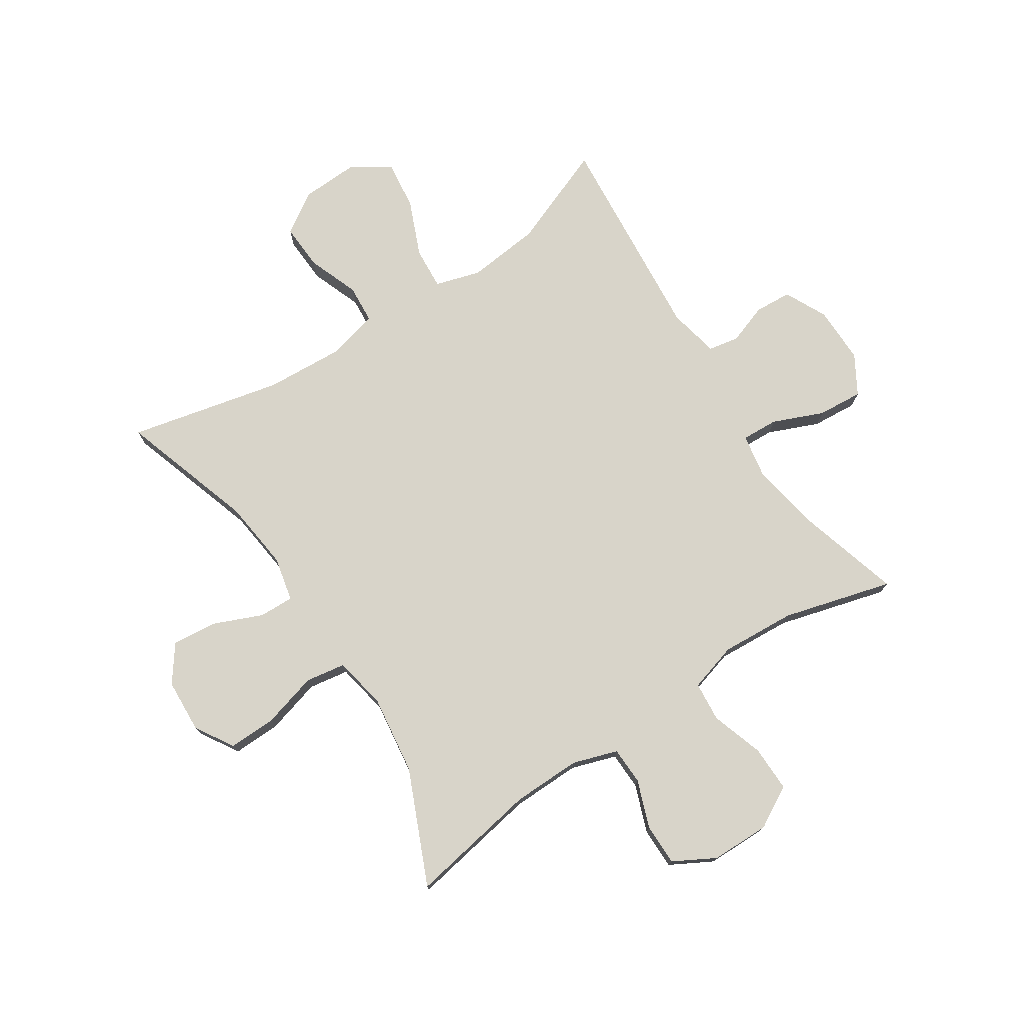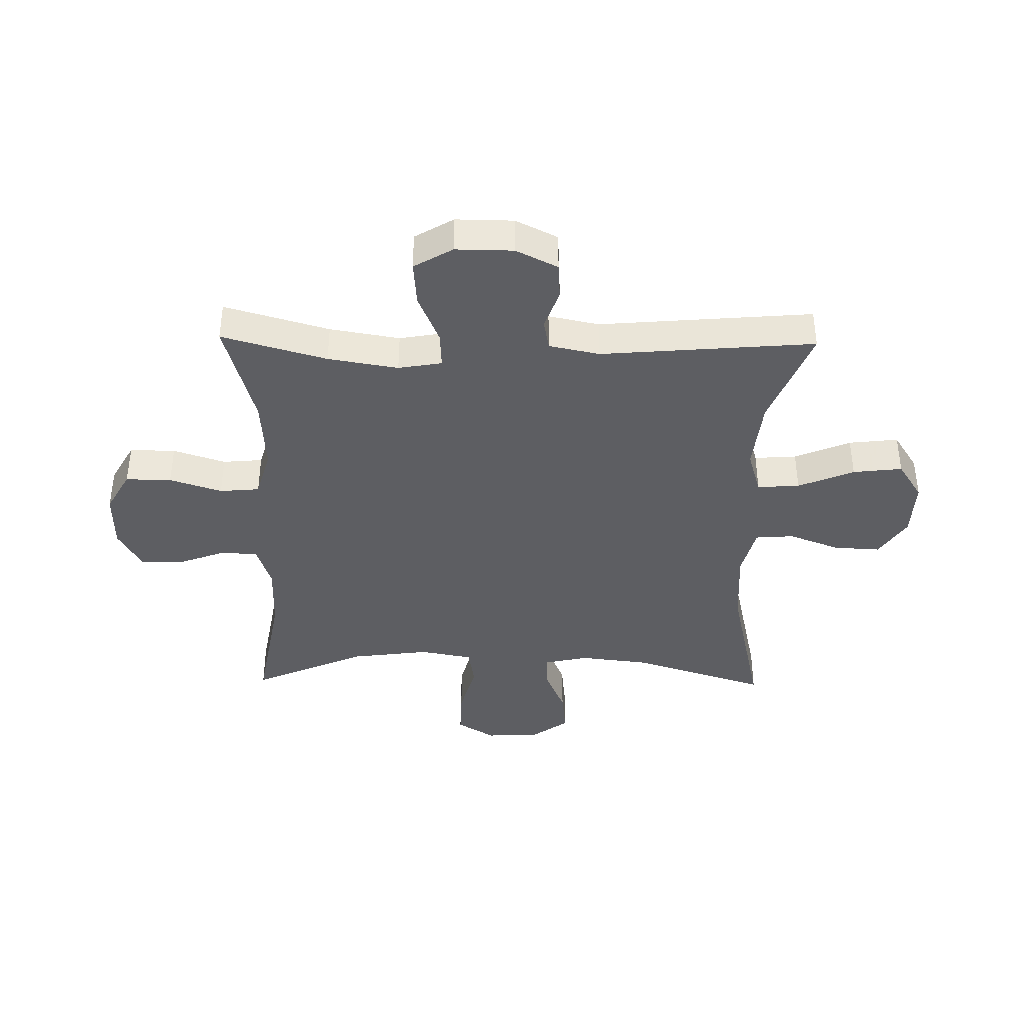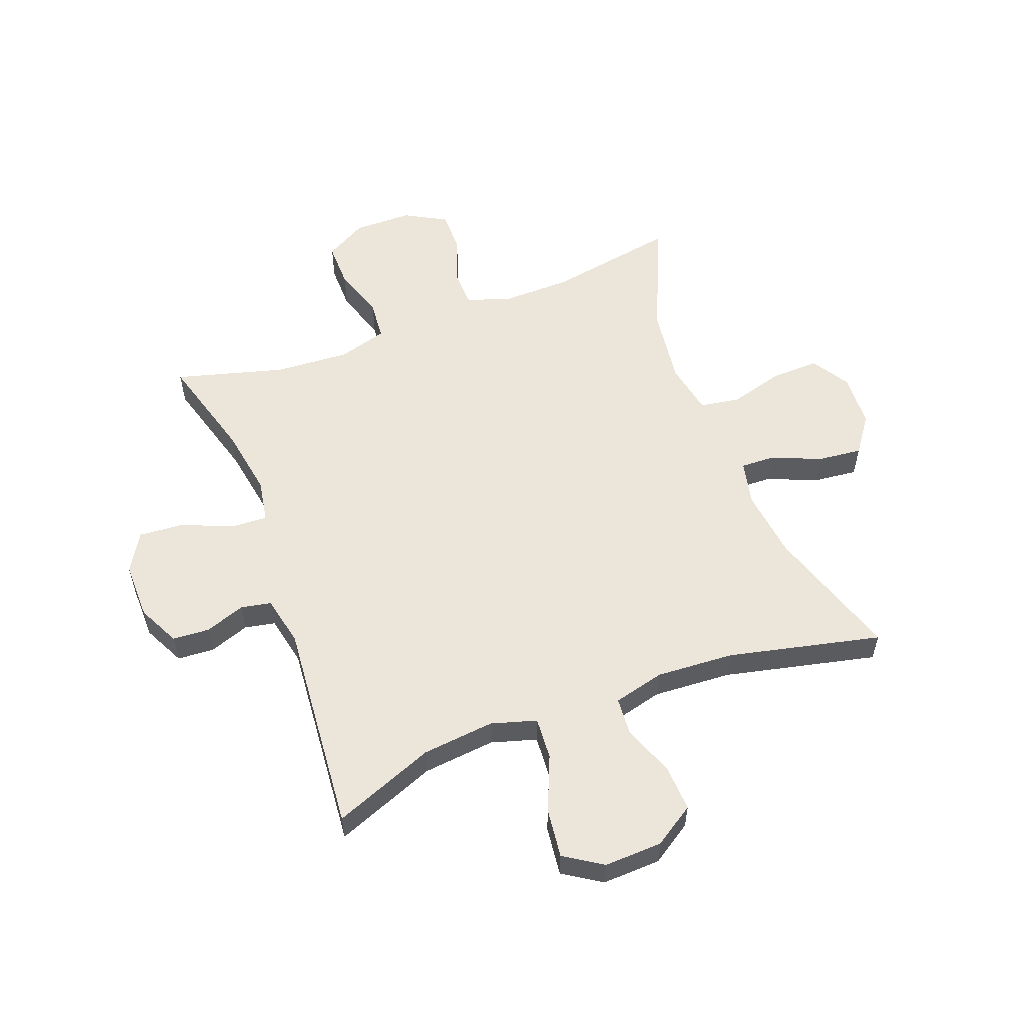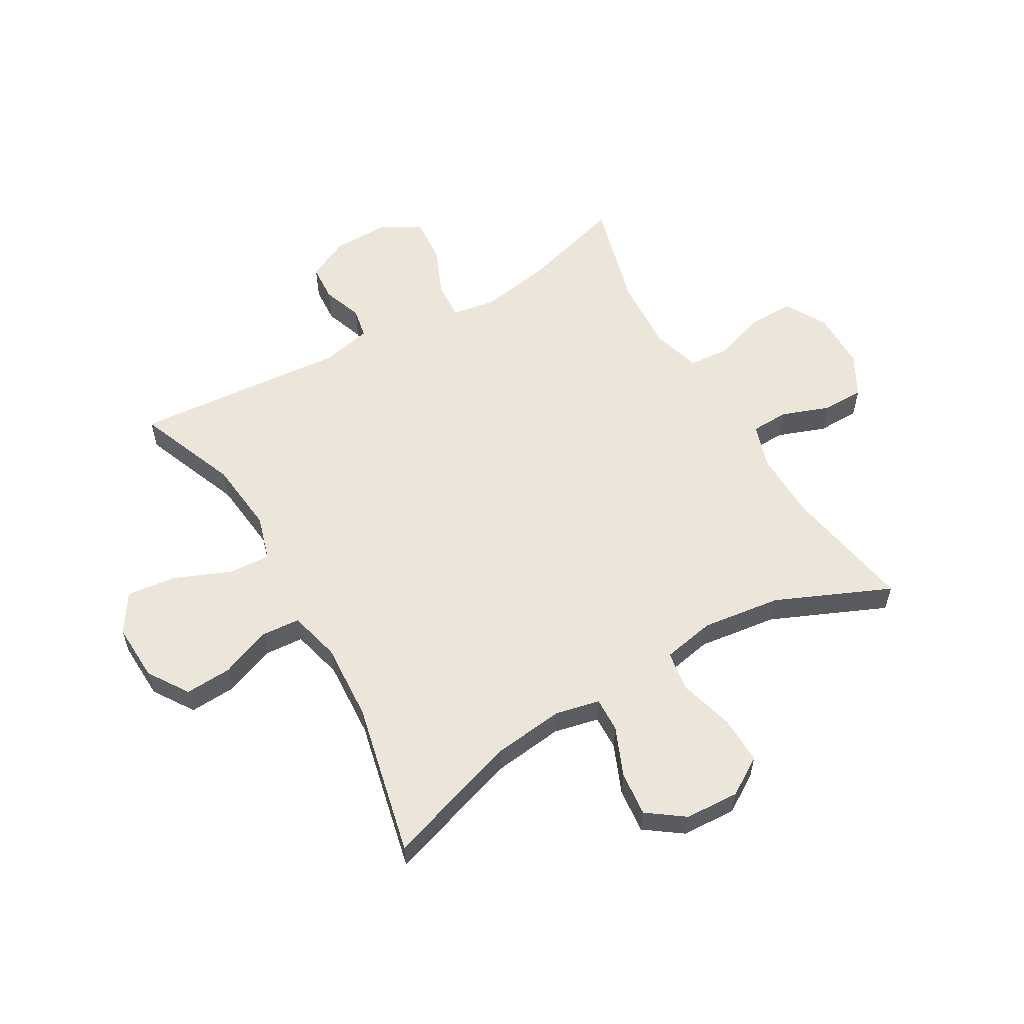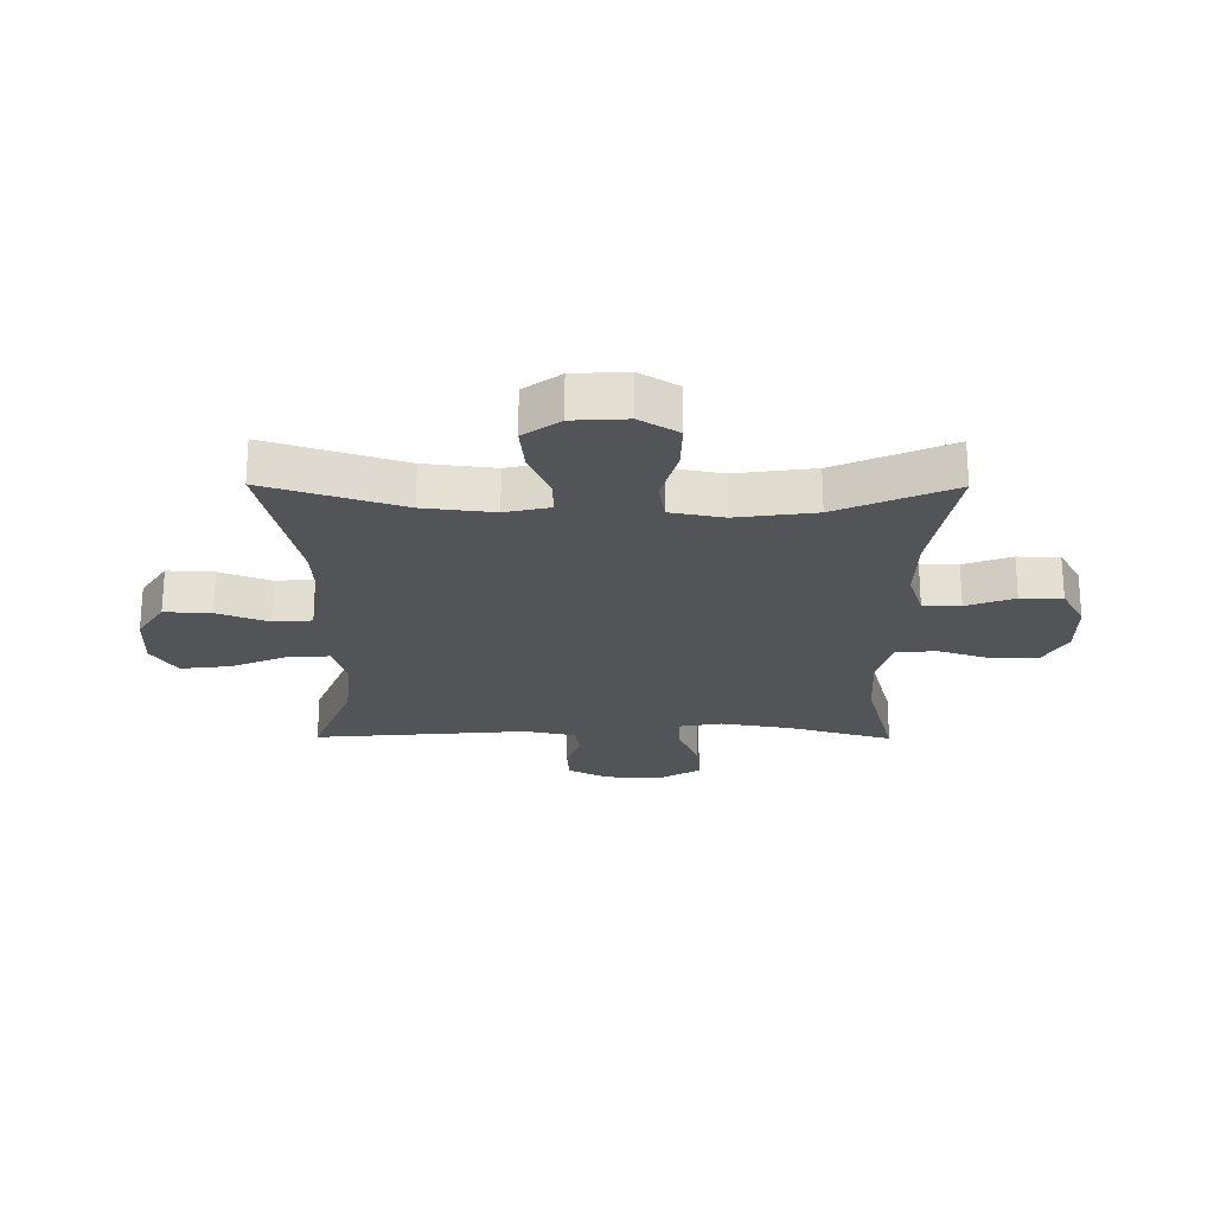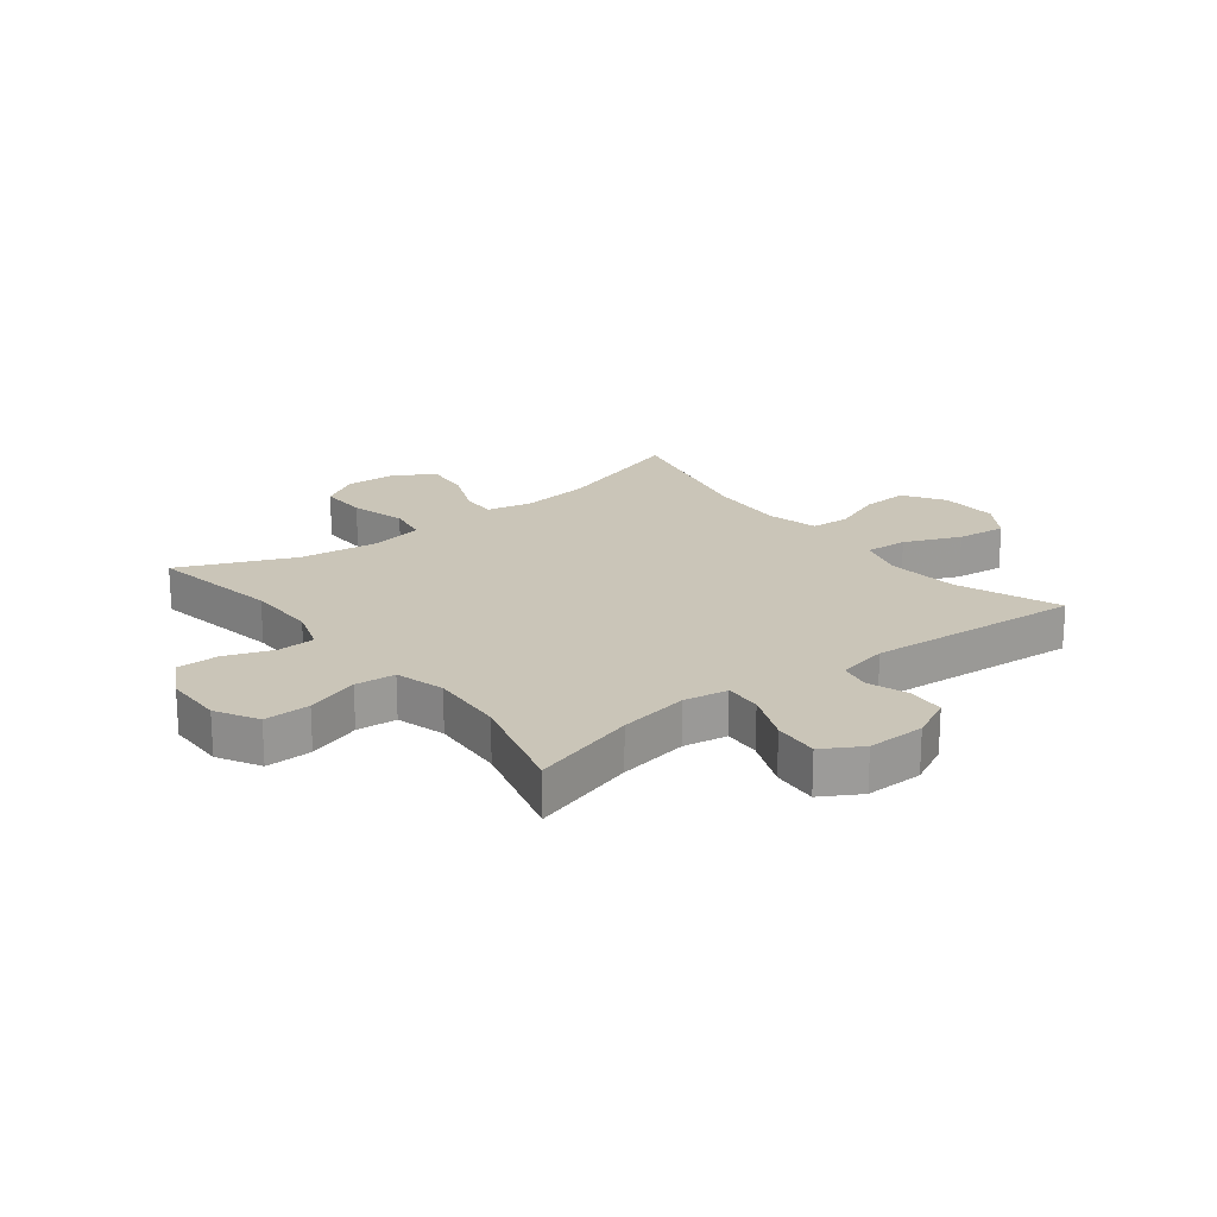
<metadata>
{"format":"obj","ext":"obj","renderer":"f3d","projection":"perspective","resolution":1024,"background":"white","views":[{"elev":75.6,"azim":-33.2,"up":"+Y"},{"elev":-39.4,"azim":89.0,"up":"+Y"},{"elev":56.0,"azim":159.3,"up":"+Y"},{"elev":57.6,"azim":-120.2,"up":"+Y"},{"elev":-23.4,"azim":-90.4,"up":"+Y"},{"elev":20.5,"azim":52.0,"up":"+Y"}]}
</metadata>
<code>
v -0.5 0.07 -0.5
v -0.426 0.07 -0.27
v -0.412 0.07 -0.151
v -0.429 0.07 -0.075
v -0.488 0.07 -0.077
v -0.571 0.07 -0.112
v -0.647 0.07 -0.12
v -0.692 0.07 -0.058
v -0.697 0.07 0.034
v -0.657 0.07 0.099
v -0.576 0.07 0.097
v -0.482 0.07 0.071
v -0.414 0.07 0.082
v -0.397 0.07 0.172
v -0.415 0.07 0.306
v -0.5 0.07 0.5
v -0.279 0.07 0.461
v -0.162 0.07 0.459
v -0.086 0.07 0.484
v -0.084 0.07 0.548
v -0.114 0.07 0.629
v -0.114 0.07 0.7
v -0.043 0.07 0.739
v 0.057 0.07 0.74
v 0.128 0.07 0.7
v 0.127 0.07 0.622
v 0.098 0.07 0.533
v 0.104 0.07 0.465
v 0.187 0.07 0.441
v 0.314 0.07 0.449
v 0.5 0.07 0.5
v 0.449 0.07 0.322
v 0.429 0.07 0.203
v 0.442 0.07 0.129
v 0.504 0.07 0.132
v 0.59 0.07 0.168
v 0.667 0.07 0.174
v 0.706 0.07 0.108
v 0.705 0.07 0.01
v 0.67 0.07 -0.061
v 0.607 0.07 -0.065
v 0.539 0.07 -0.041
v 0.487 0.07 -0.051
v 0.469 0.07 -0.137
v 0.5 0.07 -0.5
v 0.327 0.07 -0.432
v 0.203 0.07 -0.419
v 0.126 0.07 -0.442
v 0.131 0.07 -0.514
v 0.171 0.07 -0.609
v 0.181 0.07 -0.693
v 0.116 0.07 -0.735
v 0.017 0.07 -0.731
v -0.052 0.07 -0.686
v -0.048 0.07 -0.607
v -0.015 0.07 -0.52
v -0.02 0.07 -0.455
v -0.107 0.07 -0.433
v -0.24 0.07 -0.441
v -0.5 0 -0.5
v -0.426 0 -0.27
v -0.412 0 -0.151
v -0.429 0 -0.075
v -0.488 0 -0.077
v -0.571 0 -0.112
v -0.647 0 -0.12
v -0.692 0 -0.058
v -0.697 0 0.034
v -0.657 0 0.099
v -0.576 0 0.097
v -0.482 0 0.071
v -0.414 0 0.082
v -0.397 0 0.172
v -0.415 0 0.306
v -0.5 0 0.5
v -0.279 0 0.461
v -0.162 0 0.459
v -0.086 0 0.484
v -0.084 0 0.548
v -0.114 0 0.629
v -0.114 0 0.7
v -0.043 0 0.739
v 0.057 0 0.74
v 0.128 0 0.7
v 0.127 0 0.622
v 0.098 0 0.533
v 0.104 0 0.465
v 0.187 0 0.441
v 0.314 0 0.449
v 0.5 0 0.5
v 0.449 0 0.322
v 0.429 0 0.203
v 0.442 0 0.129
v 0.504 0 0.132
v 0.59 0 0.168
v 0.667 0 0.174
v 0.706 0 0.108
v 0.705 0 0.01
v 0.67 0 -0.061
v 0.607 0 -0.065
v 0.539 0 -0.041
v 0.487 0 -0.051
v 0.469 0 -0.137
v 0.5 0 -0.5
v 0.327 0 -0.432
v 0.203 0 -0.419
v 0.126 0 -0.442
v 0.131 0 -0.514
v 0.171 0 -0.609
v 0.181 0 -0.693
v 0.116 0 -0.735
v 0.017 0 -0.731
v -0.052 0 -0.686
v -0.048 0 -0.607
v -0.015 0 -0.52
v -0.02 0 -0.455
v -0.107 0 -0.433
v -0.24 0 -0.441
f 53 54 55 56
f 53 56 57
f 52 53 57
f 49 50 51 52
f 48 49 52 57
f 47 48 57 58
f 44 45 46
f 43 44 46 47
f 39 40 41 42
f 39 42 43
f 38 39 43
f 35 36 37 38
f 34 35 38 43
f 30 31 32
f 29 30 32 33
f 28 29 33 34
f 24 25 26 27
f 24 27 28
f 23 24 28
f 20 21 22 23
f 19 20 23 28
f 18 19 28 34
f 15 16 17
f 14 15 17 18
f 13 14 18 34
f 9 10 11 12
f 5 6 7 8
f 4 5 8 9
f 59 1 2
f 58 59 2 3
f 4 9 12 13
f 34 43 47 58
f 13 34 58
f 3 4 13 58
f 115 114 113 112
f 116 115 112
f 116 112 111
f 111 110 109 108
f 116 111 108 107
f 117 116 107 106
f 105 104 103
f 106 105 103 102
f 101 100 99 98
f 102 101 98
f 102 98 97
f 97 96 95 94
f 102 97 94 93
f 91 90 89
f 92 91 89 88
f 93 92 88 87
f 86 85 84 83
f 87 86 83
f 87 83 82
f 82 81 80 79
f 87 82 79 78
f 93 87 78 77
f 76 75 74
f 77 76 74 73
f 93 77 73 72
f 71 70 69 68
f 67 66 65 64
f 68 67 64 63
f 61 60 118
f 62 61 118 117
f 72 71 68 63
f 117 106 102 93
f 117 93 72
f 117 72 63 62
f 1 60 61 2
f 2 61 62 3
f 3 62 63 4
f 4 63 64 5
f 5 64 65 6
f 6 65 66 7
f 7 66 67 8
f 8 67 68 9
f 9 68 69 10
f 10 69 70 11
f 11 70 71 12
f 12 71 72 13
f 13 72 73 14
f 14 73 74 15
f 15 74 75 16
f 16 75 76 17
f 17 76 77 18
f 18 77 78 19
f 19 78 79 20
f 20 79 80 21
f 21 80 81 22
f 22 81 82 23
f 23 82 83 24
f 24 83 84 25
f 25 84 85 26
f 26 85 86 27
f 27 86 87 28
f 28 87 88 29
f 29 88 89 30
f 30 89 90 31
f 31 90 91 32
f 32 91 92 33
f 33 92 93 34
f 34 93 94 35
f 35 94 95 36
f 36 95 96 37
f 37 96 97 38
f 38 97 98 39
f 39 98 99 40
f 40 99 100 41
f 41 100 101 42
f 42 101 102 43
f 43 102 103 44
f 44 103 104 45
f 45 104 105 46
f 46 105 106 47
f 47 106 107 48
f 48 107 108 49
f 49 108 109 50
f 50 109 110 51
f 51 110 111 52
f 52 111 112 53
f 53 112 113 54
f 54 113 114 55
f 55 114 115 56
f 56 115 116 57
f 57 116 117 58
f 58 117 118 59
f 59 118 60 1

</code>
